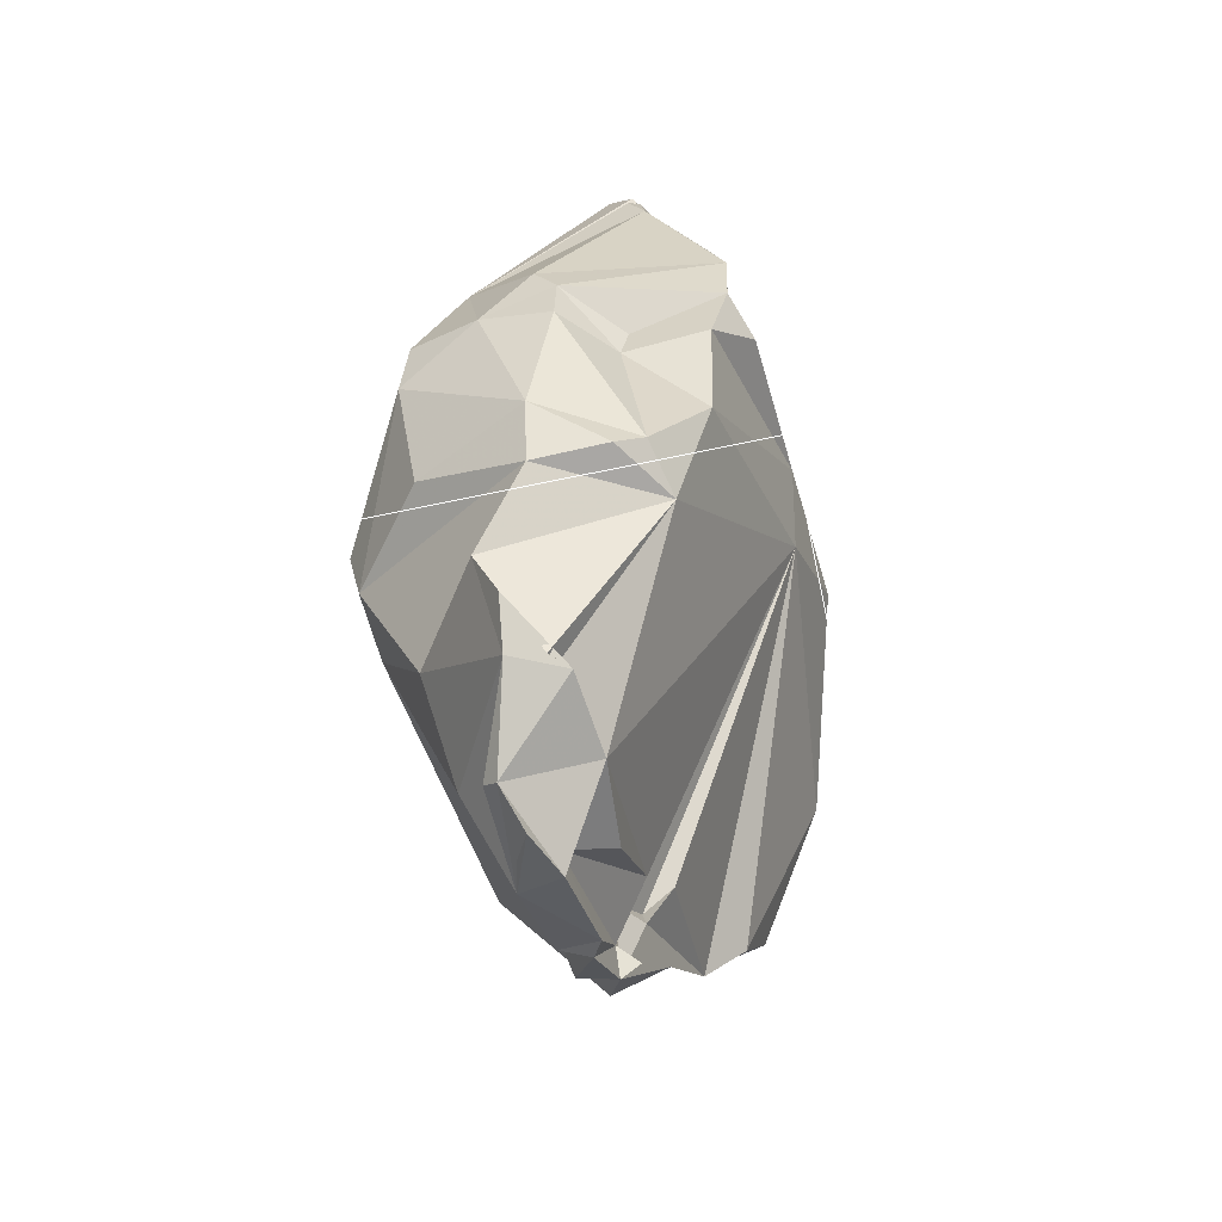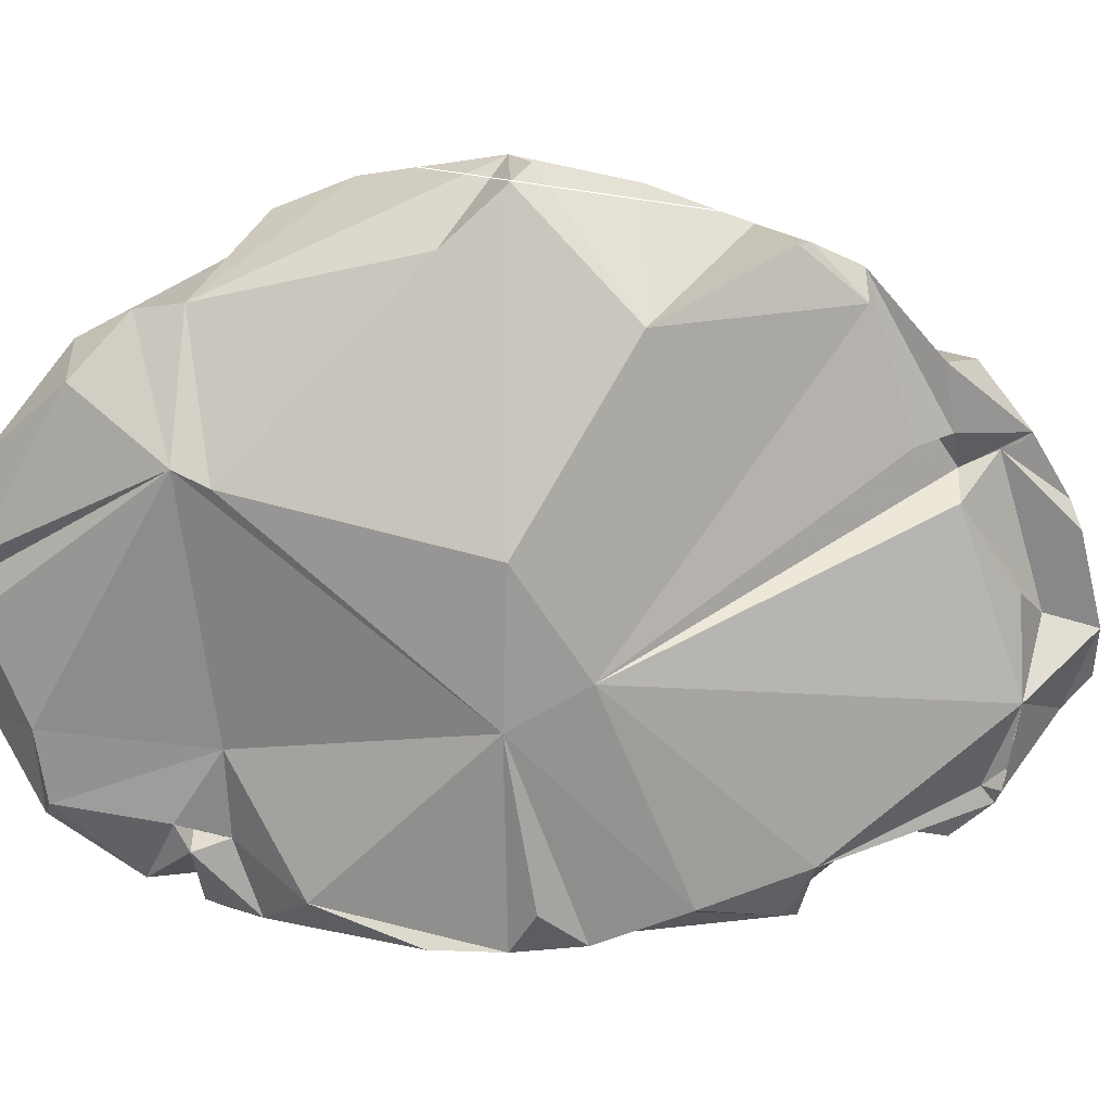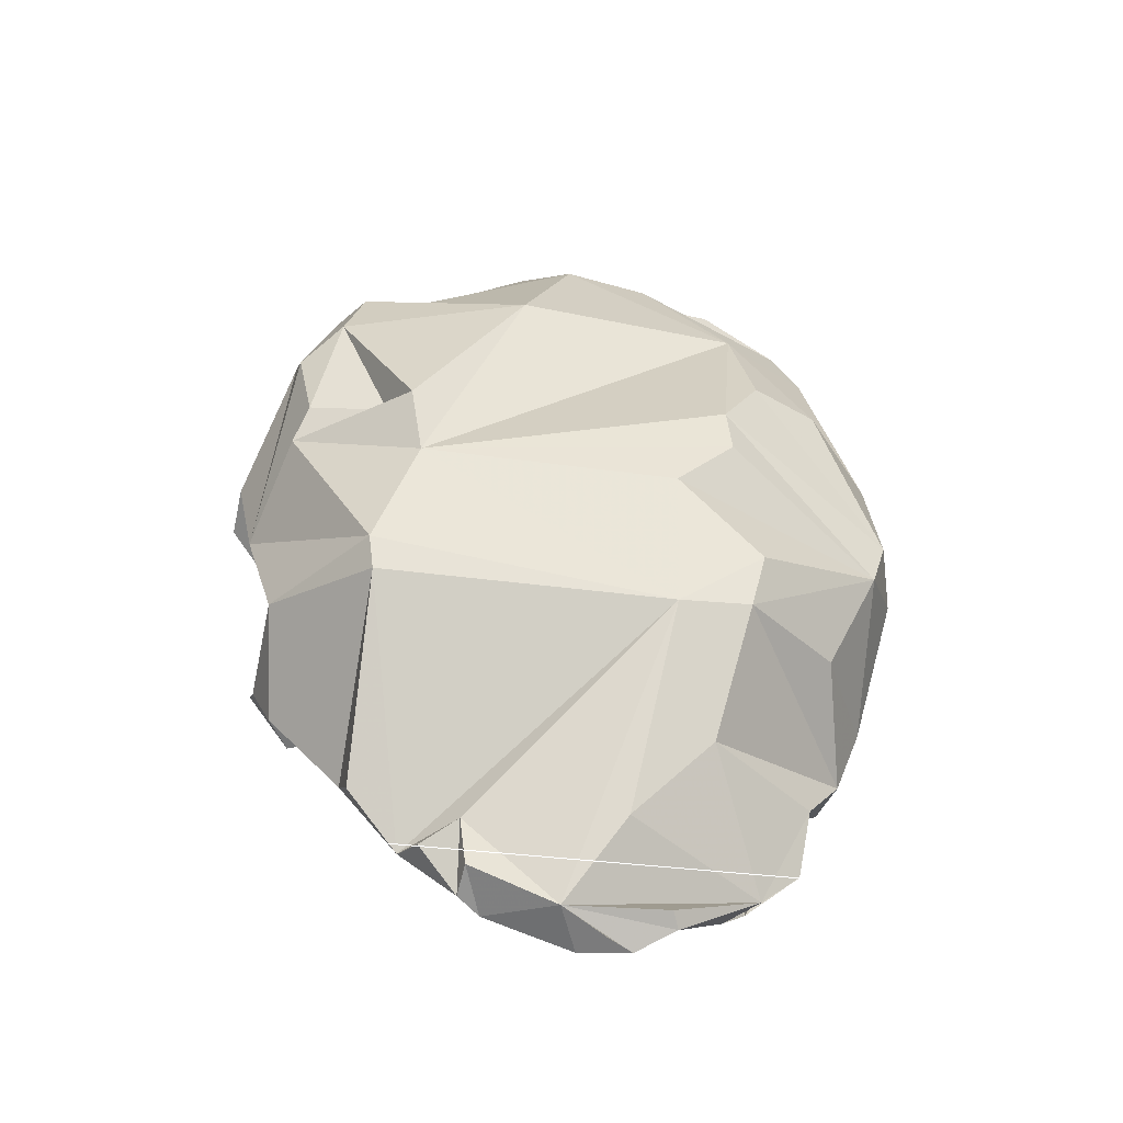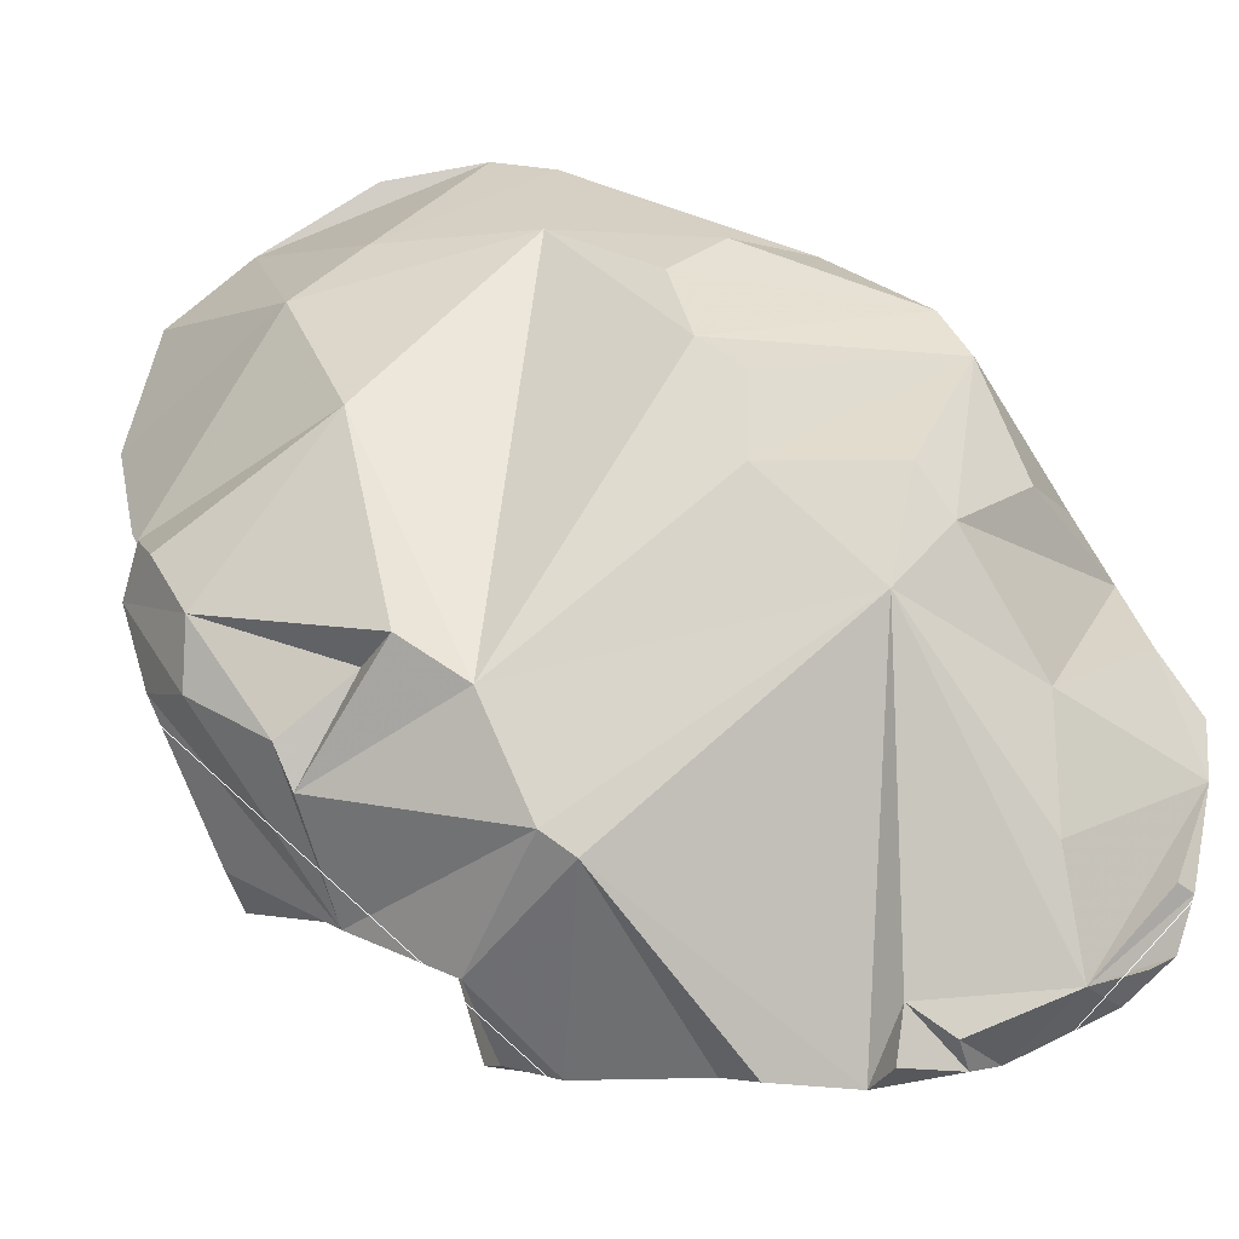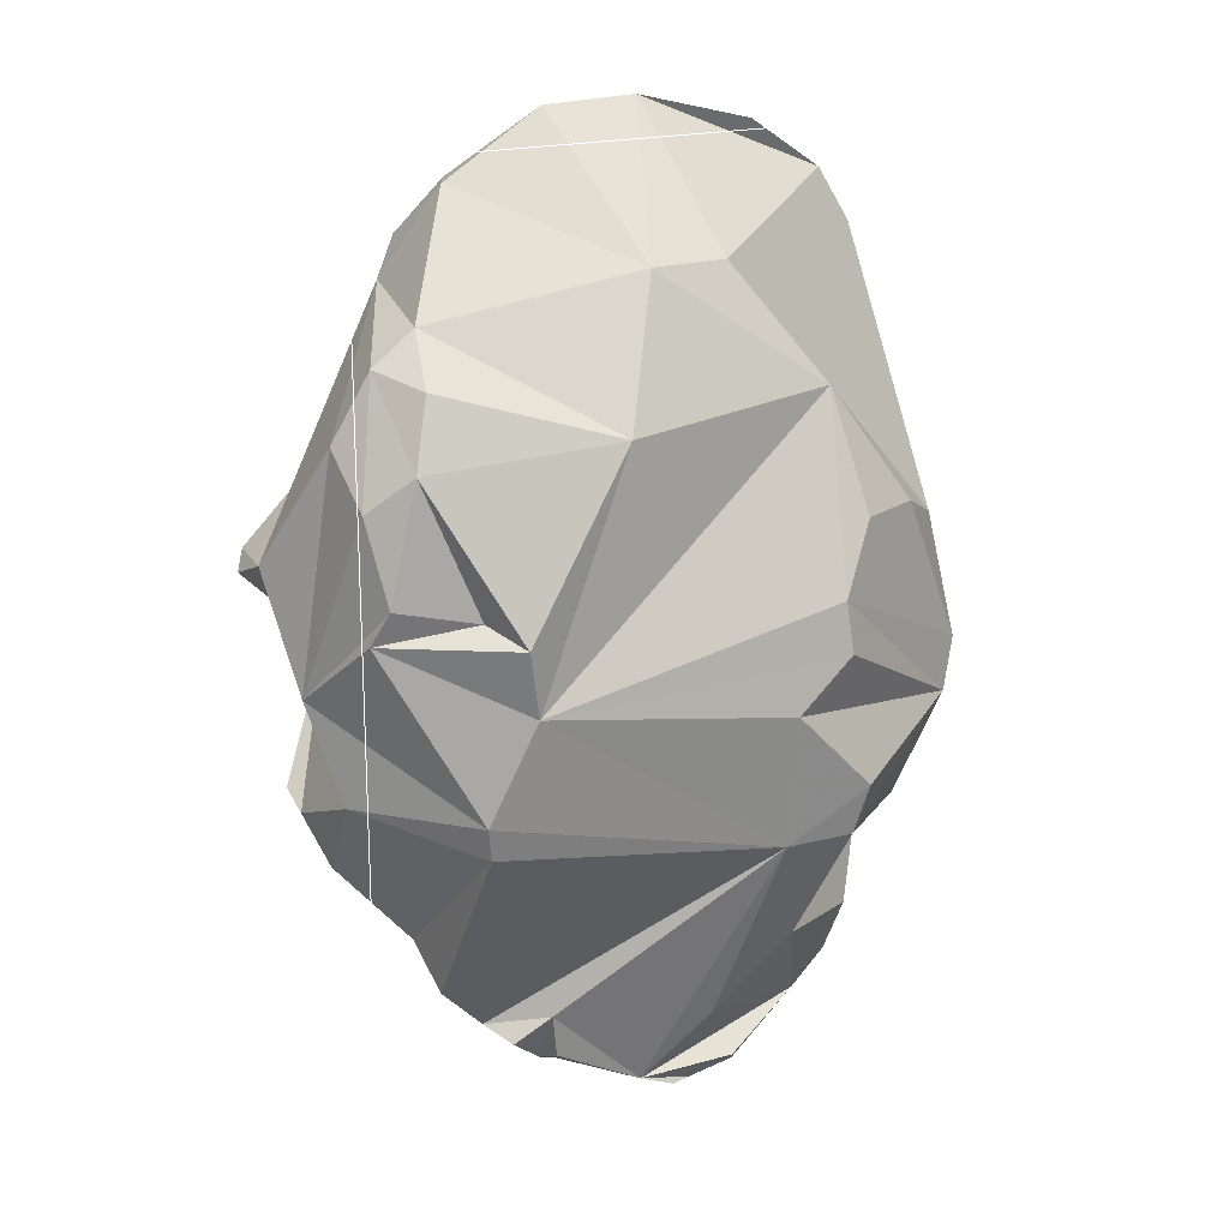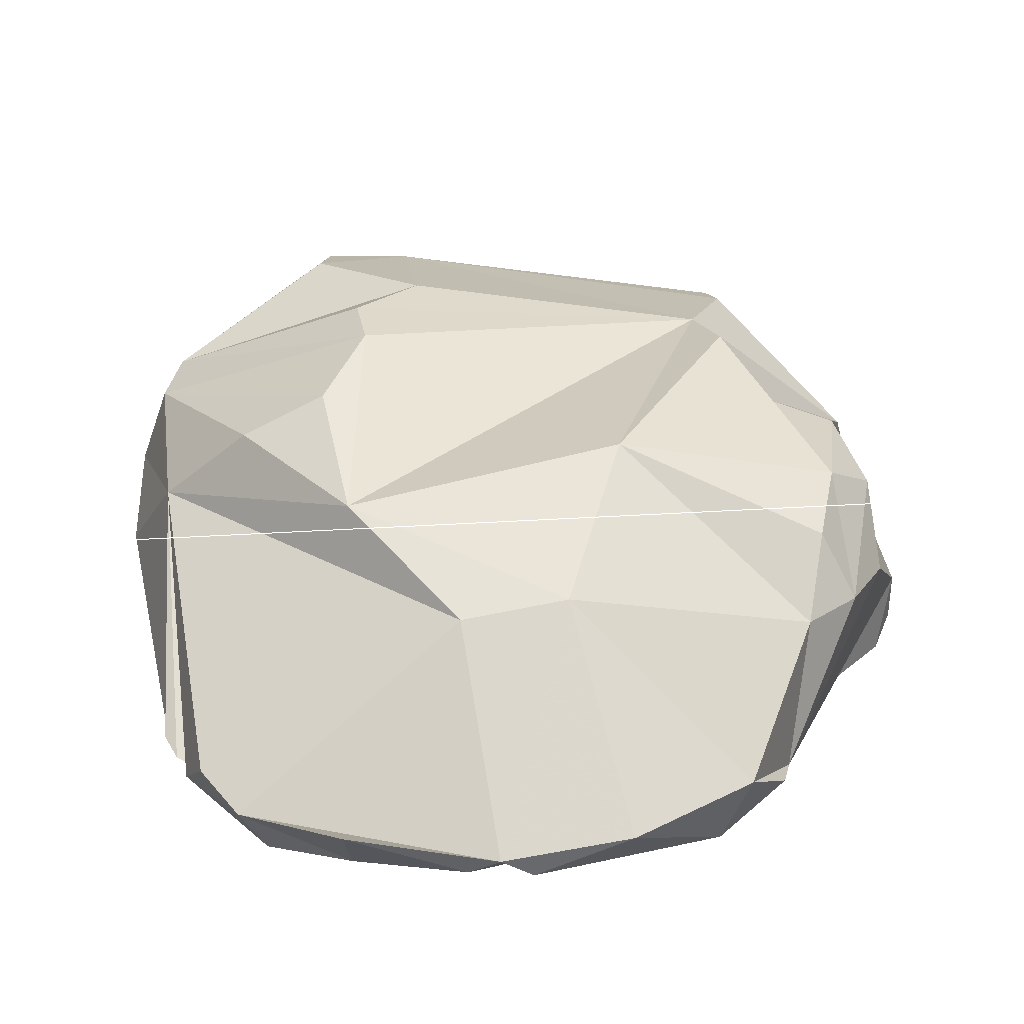
<metadata>
{"format":"obj","ext":"obj","renderer":"f3d","projection":"perspective","resolution":1024,"background":"white","views":[{"elev":-64.0,"azim":-77.8,"up":"+Z"},{"elev":-73.6,"azim":81.7,"up":"+Y"},{"elev":-38.4,"azim":170.8,"up":"+Z"},{"elev":64.4,"azim":133.0,"up":"+Y"},{"elev":19.2,"azim":151.9,"up":"+Z"},{"elev":23.6,"azim":-6.9,"up":"+Y"}]}
</metadata>
<code>
v -0.01019 0.01861 -0.0109
v 0.0185 0.01861 -0.0109
v -0.01019 0.03585 -0.0109
v 0.0185 0.03585 -0.0109
v -0.01019 0.01861 0.02967
v 0.0185 0.01861 0.02967
v -0.01019 0.03585 0.02967
v 0.0185 0.03585 0.02967
g grp1
l 1 2
l 3 4
l 5 6
l 7 8
l 1 3
l 2 4
l 5 7
l 6 8
l 1 5
l 2 6
l 3 7
l 4 8
v 0.01291 0.0282 0.02218
v -0.003185 0.03423 0.01426
v -0.0009452 0.03296 -0.003334
v 0.002316 0.0322 -0.006488
v 0.01312 0.02689 -0.003017
v 0.01294 0.02915 -0.004454
v 0.01 0.02833 -0.005716
v 0.01058 0.02749 -0.006273
v 0.004069 0.02898 -0.008483
v 0.003855 0.02871 -0.01063
v 0.001238 0.02675 -0.007953
v 0.008452 0.02877 -0.008626
v 0.009172 0.02815 -0.004321
v 0.008223 0.02678 -0.0044
v 0.01068 0.02745 -0.002962
v -0.001466 0.02729 -0.007951
v -0.00229 0.02711 -0.007927
v -0.003358 0.02923 -0.008088
v -0.005021 0.02903 -0.006702
v -0.008572 0.02357 0.0221
v -0.006803 0.02213 0.02057
v -0.005962 0.02274 0.02566
v 0.0003878 0.02323 0.0289
v 0.001382 0.02381 0.02933
v 0.01639 0.02817 0.0181
v 0.01479 0.02839 0.02085
v 0.0006948 0.02979 0.02384
v -0.003203 0.02245 0.02646
v 0.005202 0.0271 -0.007187
v 0.01079 0.02832 -0.006736
v -0.002803 0.02197 0.01986
v -0.0063 0.0227 0.01924
v 0.004293 0.03039 0.02394
v 0.01221 0.02311 0.02295
v 0.006813 0.02017 0.02116
v -0.005901 0.02226 0.02127
v -0.008908 0.02314 0.01993
v 0.007193 0.02052 0.02258
v -0.00639 0.02325 0.02063
v 0.01362 0.03069 0.02037
v -0.009285 0.0236 0.0192
v -0.002658 0.032 0.01904
v -0.009229 0.02293 0.01781
v 0.006793 0.03357 0.01843
v 0.01455 0.03178 0.01762
v 0.01539 0.02184 0.01494
v -0.007438 0.0206 0.01628
v 0.01626 0.03077 0.01616
v -0.006024 0.03282 0.01418
v 0.0157 0.03176 0.01271
v 0.0183 0.02533 0.01304
v 0.01786 0.02236 0.01287
v 0.01163 0.03482 0.01149
v 0.01249 0.03284 0.01208
v -0.008286 0.01997 0.01203
v -0.008843 0.0301 0.01261
v -0.001466 0.03544 0.01153
v 0.01845 0.02339 0.01225
v 0.002208 0.01945 0.007791
v 0.006192 0.01861 0.01125
v 0.0002058 0.01903 0.01057
v -0.01019 0.02712 0.00964
v 0.0163 0.03113 0.01128
v 0.01406 0.02075 0.007867
v 0.01112 0.03452 0.008668
v -0.008037 0.0201 0.009233
v -0.00885 0.03213 0.007831
v -0.00975 0.02927 0.00696
v -0.006244 0.0194 0.008488
v -0.01003 0.02623 0.008202
v -0.009766 0.02636 0.006091
v -0.00161 0.03578 0.009442
v -0.007876 0.02395 0.007348
v 0.01765 0.02764 0.008291
v -0.007737 0.02087 0.006471
v -0.007716 0.0243 0.005979
v 0.0007898 0.03585 0.007343
v -0.008145 0.0326 0.005756
v 0.01294 0.03383 0.004423
v -0.006076 0.02129 0.002995
v -0.00608 0.03221 0.001558
v 0.0166 0.02899 0.004172
v -0.008374 0.02759 0.001273
v -0.002655 0.03571 0.003827
v 0.01688 0.02492 0.002491
v 0.01698 0.02372 0.003137
v 0.01272 0.03359 0.003009
v -0.002142 0.03531 0.001705
v 0.0007888 0.03517 0.001694
v 0.01526 0.02425 0.0003683
v -0.004592 0.02302 -0.001116
v -0.007268 0.02775 -0.001517
v 0.01616 0.0261 0.0004743
v -0.006792 0.02359 -0.0003767
v -0.007131 0.02472 -0.001025
v -0.005365 0.03 -0.004217
v 0.01016 0.02612 -0.002342
v 0.01057 0.02729 -0.00379
v -0.002343 0.02755 -0.007226
v 0.01014 0.02462 0.02666
v 0.01167 0.0235 0.02471
v 0.001797 0.02953 -0.0109
v -0.003593 0.02429 0.02813
v 0.002493 0.02309 0.0291
v 0.009105 0.02255 0.02653
v 0.01013 0.02982 -0.007138
v 0.0001568 0.03017 -0.01014
v -0.008055 0.02465 0.02374
v -0.006897 0.02416 0.02592
v 0.008308 0.03006 -0.007965
v 0.008579 0.03025 -0.006064
v 0.004733 0.03058 -0.009704
v 0.0004568 0.03074 -0.009626
v 0.005747 0.02433 0.02925
v 0.01 0.02833 -0.005716
v 0.01 0.02833 -0.005716
v 0.01058 0.02749 -0.006273
v 0.004069 0.02898 -0.008483
v 0.008452 0.02877 -0.008626
v 0.01068 0.02745 -0.002962
v -0.001466 0.02729 -0.007951
v -0.00229 0.02711 -0.007927
v -0.003028 0.02782 -0.007909
v 0.01079 0.02832 -0.006736
v 0.01079 0.02832 -0.006736
v -0.005901 0.02226 0.02127
v -0.00639 0.02325 0.02063
v 0.01016 0.02612 -0.002342
v 0.01057 0.02729 -0.00379
v -0.002343 0.02755 -0.007226
v 0.007495 0.02826 -0.009149
v 0.007495 0.02826 -0.009149
v -0.002343 0.02755 -0.007226
v 0.001238 0.02675 -0.007953
v 0.008452 0.02877 -0.008626
v -0.006803 0.02213 0.02057
v -0.006803 0.02213 0.02057
v -0.008908 0.02314 0.01993
v -0.009285 0.0236 0.0192
v -0.008843 0.0301 0.01261
v 0.01068 0.02745 -0.002962
v 0.01068 0.02745 -0.002962
v 0.002208 0.01945 0.007791
v 0.002208 0.01945 0.007791
v 0.01616 0.0261 0.0004743
v 0.01016 0.02612 -0.002342
v 0.004733 0.03058 -0.009704
v 0.004733 0.03058 -0.009704
v 0.001797 0.02953 -0.0109
v 0.0004568 0.03074 -0.009626
v 0.004733 0.03058 -0.009704
v 0.001238 0.02675 -0.007953
v -0.003358 0.02923 -0.008088
v 0.009172 0.02815 -0.004321
v 0.01616 0.0261 0.0004743
v 0.002911 0.03014 -0.01066
v 0.01526 0.02425 0.0003683
v -0.003028 0.02782 -0.007909
v -0.003028 0.02782 -0.007909
v -0.005021 0.02903 -0.006702
v 0.01079 0.02832 -0.006736
v 0.01079 0.02832 -0.006736
v 0.008579 0.03025 -0.006064
v 0.01013 0.02982 -0.007138
v -0.003358 0.02923 -0.008088
v -0.005021 0.02903 -0.006702
v 0.001238 0.02675 -0.007953
v 0.003855 0.02871 -0.01063
v 0.003855 0.02871 -0.01063
v 0.001797 0.02953 -0.0109
v 0.001797 0.02953 -0.0109
v 0.007495 0.02826 -0.009149
v 0.01526 0.02425 0.0003683
v 0.002208 0.01945 0.007791
v 0.01698 0.02372 0.003137
v 0.01698 0.02372 0.003137
g grp9
f 9 34 42
f 104 11 100
f 96 100 11
f 17 18 19
f 20 123 133
f 22 123 126
f 108 41 9
f 175 177 115
f 149 162 67
f 22 67 162
f 27 25 173
f 26 104 174
f 64 28 145
f 32 46 31
f 33 42 34
f 41 35 50
f 38 16 15
f 31 46 36
f 35 116 64
f 122 32 41
f 39 55 40
f 39 30 36
f 42 43 46
f 43 69 46
f 40 44 39
f 148 144 146
f 45 29 51
f 30 44 28
f 41 50 52
f 42 46 109
f 36 46 39
f 40 47 44
f 135 29 134
f 29 135 40
f 28 44 145
f 9 52 48
f 9 48 34
f 51 49 45
f 148 146 147
f 50 35 64
f 42 54 43
f 51 29 40
f 52 9 41
f 34 48 53
f 46 69 39
f 69 74 55
f 40 55 51
f 64 49 51
f 34 53 56
f 54 60 68
f 33 34 56
f 54 68 43
f 57 50 64
f 33 59 42
f 69 55 39
f 53 48 52
f 51 55 63
f 52 61 53
f 58 56 53
f 42 59 54
f 50 57 10
f 52 73 61
f 33 56 82
f 82 59 33
f 74 63 55
f 70 63 78
f 62 53 61
f 59 60 54
f 62 58 53
f 43 68 69
f 75 10 57
f 58 82 56
f 59 72 66
f 60 59 66
f 68 67 69
f 51 63 70
f 75 65 10
f 73 52 50
f 62 71 58
f 60 66 72
f 68 60 72
f 57 64 75
f 50 10 65
f 58 71 82
f 64 51 70
f 73 71 61
f 75 64 76
f 67 142 99
f 88 83 69
f 69 77 74
f 79 76 78
f 65 75 86
f 80 65 86
f 73 87 71
f 83 81 74
f 63 74 78
f 80 73 65
f 83 77 69
f 74 81 78
f 73 97 87
f 72 59 82
f 74 77 83
f 78 76 70
f 76 64 70
f 69 67 88
f 84 81 83
f 84 78 81
f 78 84 79
f 91 86 76
f 75 76 86
f 86 85 80
f 92 85 86
f 65 73 50
f 80 85 73
f 87 90 82
f 84 102 79
f 84 88 102
f 82 90 72
f 67 72 181
f 88 84 83
f 86 91 89
f 87 82 71
f 90 153 93
f 72 94 181
f 102 91 79
f 96 92 86
f 92 97 85
f 90 93 72
f 68 72 67
f 73 85 97
f 72 93 183
f 91 76 79
f 92 96 97
f 87 97 95
f 87 95 90
f 90 95 153
f 165 184 93
f 89 91 100
f 86 89 96
f 93 153 165
f 99 88 67
f 88 99 102
f 91 103 100
f 96 89 100
f 91 102 103
f 153 95 13
f 182 98 101
f 102 99 103
f 104 100 99
f 151 163 105
f 99 100 103
f 105 163 106
f 137 128 136
f 152 154 150
f 97 96 11
f 163 13 106
f 106 21 23
f 21 106 132
f 22 142 67
f 132 106 13
f 24 141 160
f 26 12 11
f 37 142 22
f 142 107 99
f 41 32 35
f 99 166 104
f 168 104 166
f 99 107 167
f 37 22 126
f 162 124 22
f 129 130 138
f 131 138 130
f 41 108 122
f 62 61 71
f 175 115 25
f 20 140 123
f 108 42 109
f 46 113 109
f 126 123 140
f 169 95 97
f 97 11 12
f 133 123 125
f 37 126 142
f 115 177 179
f 30 28 117
f 36 30 117
f 112 46 32
f 176 139 120
f 115 110 155
f 173 25 115
f 117 28 116
f 36 117 111
f 46 112 113
f 14 132 13
f 170 114 127
f 118 143 171
f 118 120 139
f 118 139 143
f 178 176 120
f 156 157 164
f 155 158 115
f 116 28 64
f 36 111 31
f 113 112 122
f 108 113 122
f 42 108 9
f 13 95 14
f 169 14 95
f 171 172 169
f 119 127 114
f 12 26 120
f 121 159 161
f 173 115 158
f 32 31 111
f 113 108 109
f 171 169 97
f 120 118 171
f 12 120 97
f 26 11 104
f 35 117 116
f 112 32 122
f 97 120 171
f 30 39 44
f 18 17 180
f 35 32 117
f 111 117 32

</code>
